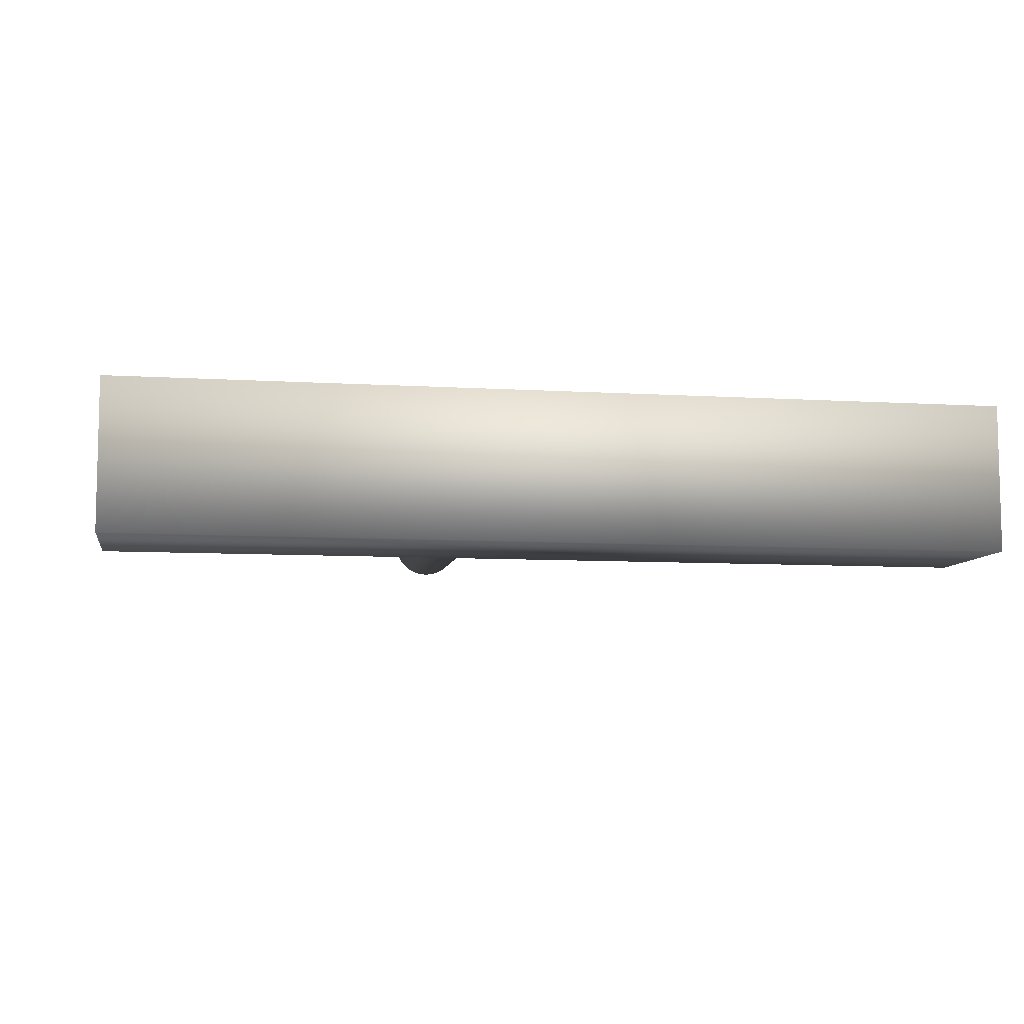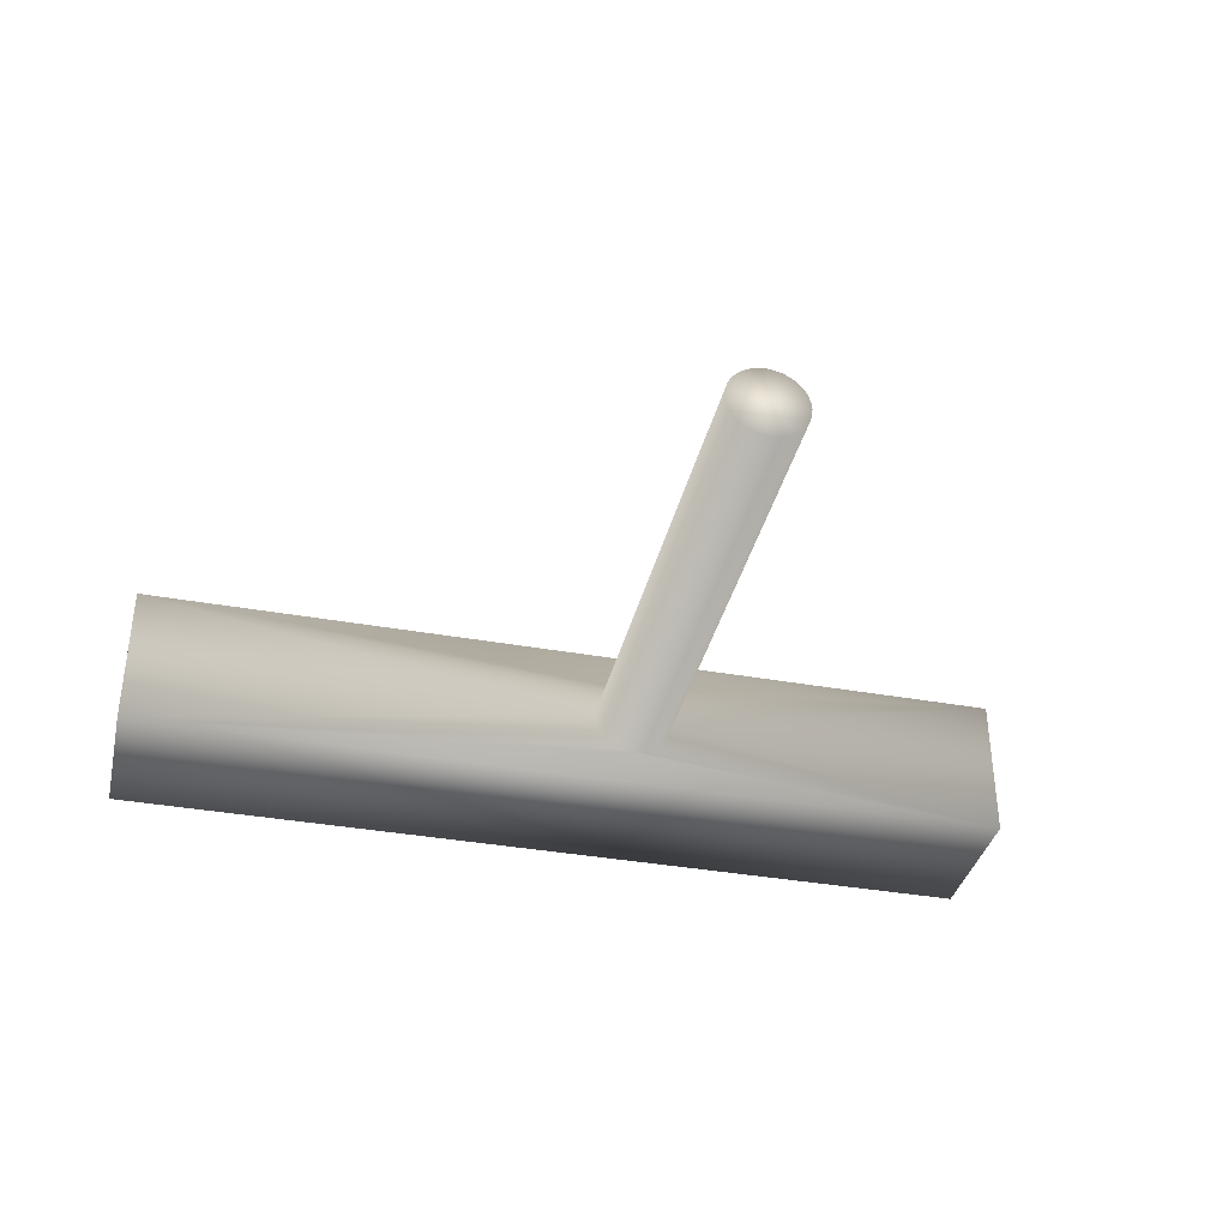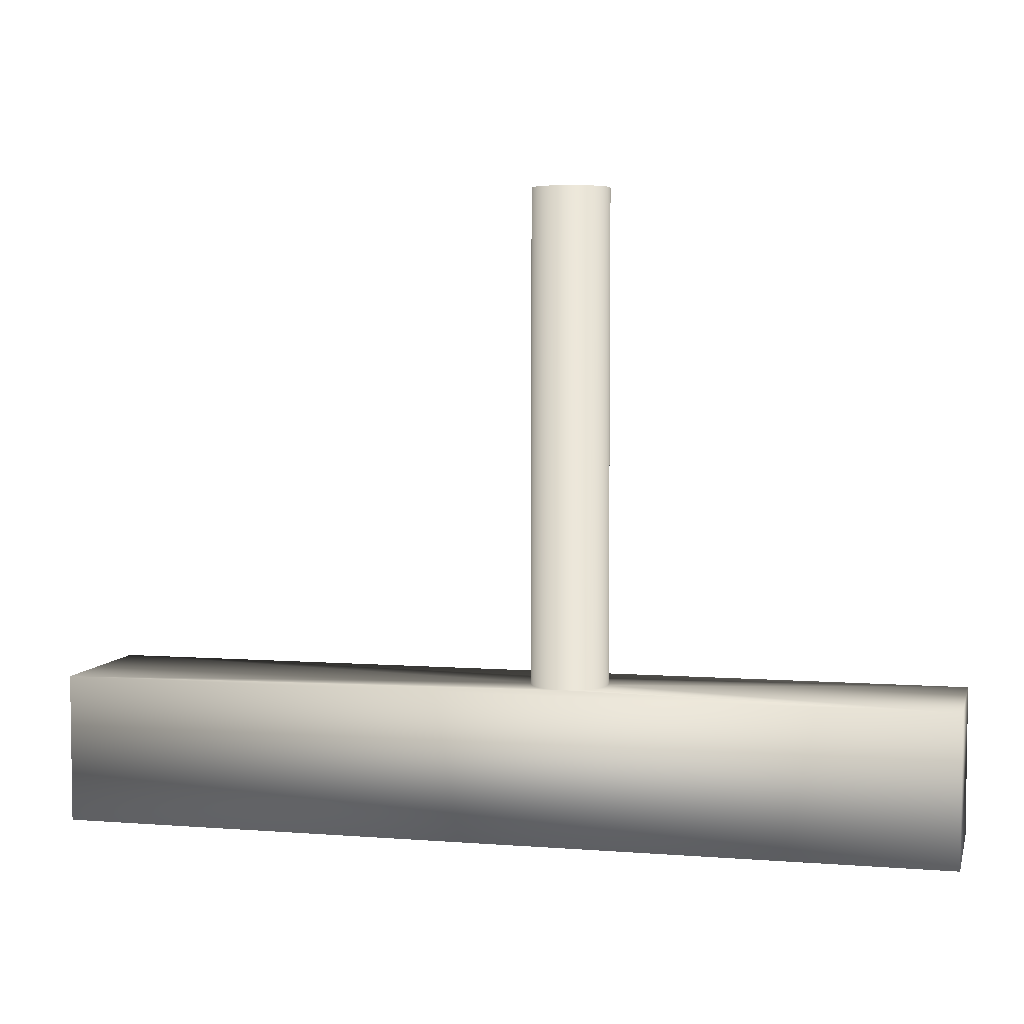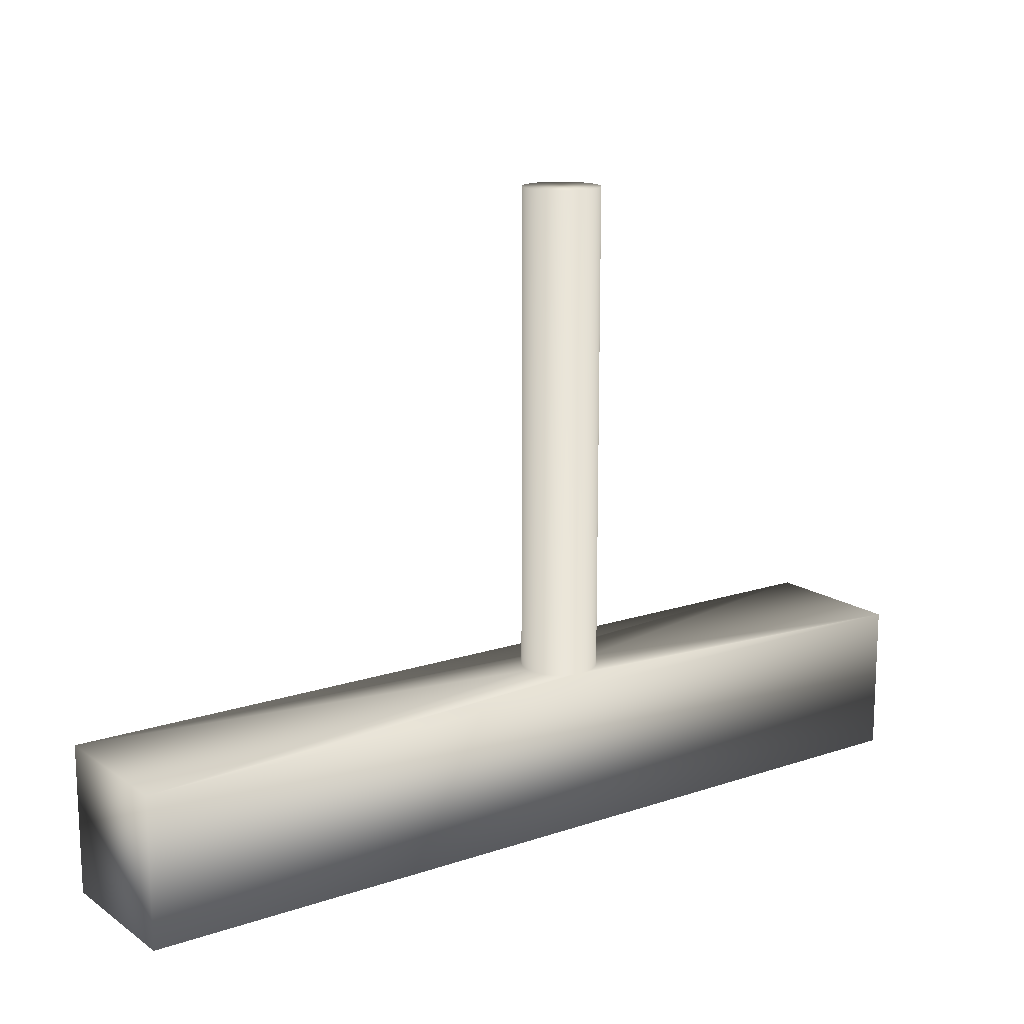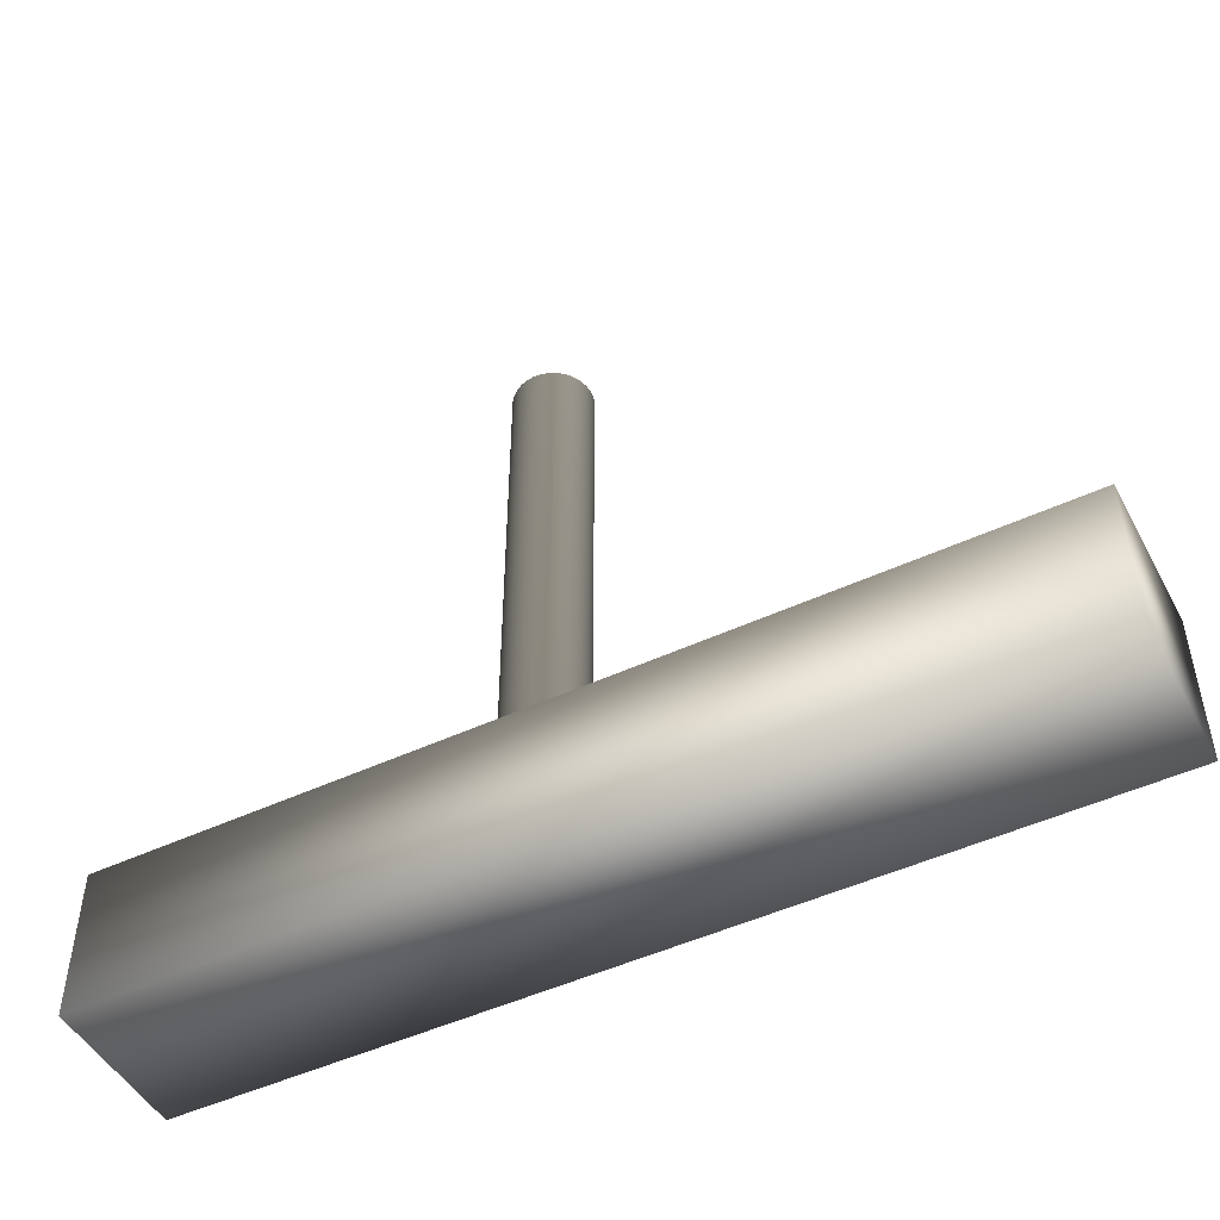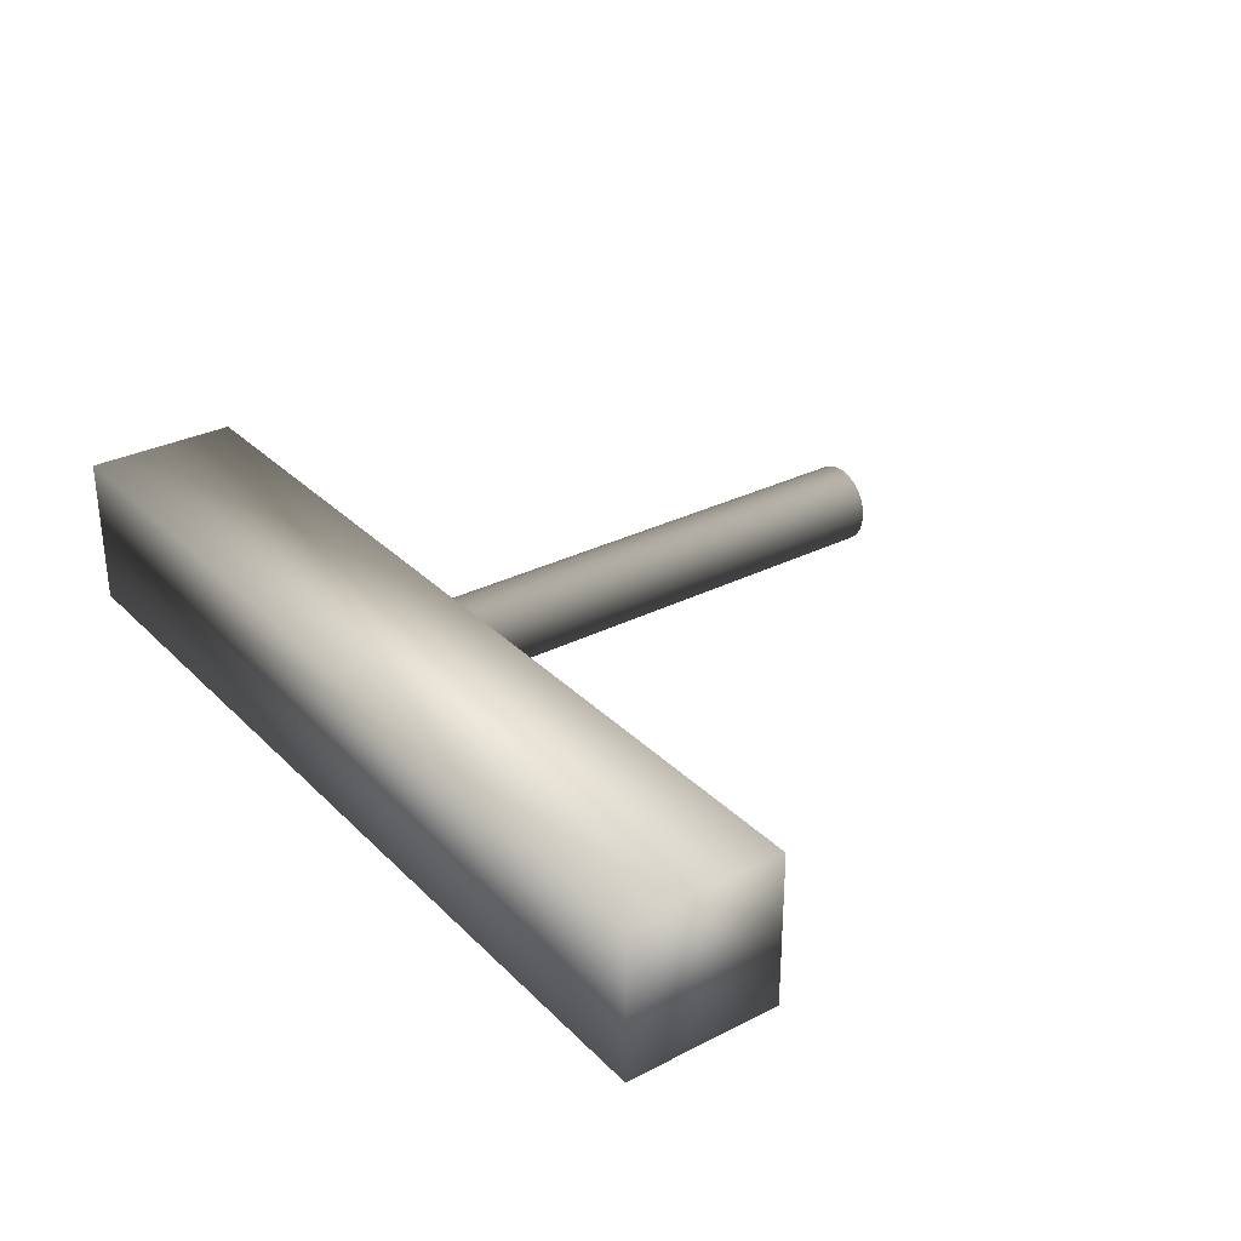
<metadata>
{"format":"obj","ext":"obj","renderer":"f3d","projection":"perspective","resolution":1024,"background":"white","views":[{"elev":-8.1,"azim":-9.6,"up":"+Z"},{"elev":-36.8,"azim":166.9,"up":"+Z"},{"elev":4.8,"azim":-166.2,"up":"+Y"},{"elev":15.1,"azim":144.5,"up":"+Y"},{"elev":-48.5,"azim":27.5,"up":"+Y"},{"elev":31.0,"azim":54.0,"up":"+Z"}]}
</metadata>
<code>
v -0.19 1.805 -0.1235
v -0.1659 1.805 -0.1211
v -0.1427 1.805 -0.1141
v -0.1214 1.805 -0.1027
v -0.1027 1.805 -0.08733
v -0.08731 1.805 -0.06861
v -0.0759 1.805 -0.04726
v -0.06887 1.805 -0.02409
v -0.0665 1.805 -0
v -0.06887 1.805 0.02409
v -0.0759 1.805 0.04726
v -0.08731 1.805 0.06861
v -0.1027 1.805 0.08733
v -0.1214 1.805 0.1027
v -0.1427 1.805 0.1141
v -0.1659 1.805 0.1211
v -0.19 1.805 0.1235
v -0.2141 1.805 0.1211
v -0.2373 1.805 0.1141
v -0.2586 1.805 0.1027
v -0.2773 1.805 0.08733
v -0.2927 1.805 0.06861
v -0.3041 1.805 0.04726
v -0.3111 1.805 0.02409
v -0.3135 1.805 -0
v -0.3111 1.805 -0.02409
v -0.3041 1.805 -0.04726
v -0.2927 1.805 -0.06861
v -0.2773 1.805 -0.08733
v -0.2586 1.805 -0.1027
v -0.2373 1.805 -0.1141
v -0.2141 1.805 -0.1211
v 1.425 0.2375 0.2375
v 1.425 -0.2375 0.2375
v 1.425 0.2375 -0.2375
v 1.425 -0.2375 -0.2375
v -1.425 0.2375 0.2375
v -1.425 -0.2375 0.2375
v -1.425 0.2375 -0.2375
v -1.425 -0.2375 -0.2375
v -0.2373 0.2375 -0.1141
v -0.19 0.2375 -0.1235
v -0.2141 0.2375 -0.1211
v -0.2927 0.2375 0.06861
v -0.2773 0.2375 0.08733
v -0.3041 0.2375 0.04726
v -0.2586 0.2375 0.1027
v -0.19 0.2375 0.1235
v -0.1659 0.2375 0.1211
v -0.2141 0.2375 0.1211
v -0.06887 0.2375 -0.02409
v -0.1027 0.2375 -0.08733
v -0.1214 0.2375 -0.1027
v -0.1427 0.2375 0.1141
v -0.0759 0.2375 -0.04726
v -0.2927 0.2375 -0.06861
v -0.2773 0.2375 -0.08733
v -0.1659 0.2375 -0.1211
v -0.3041 0.2375 -0.04726
v -0.0759 0.2375 0.04726
v -0.06887 0.2375 0.02409
v -0.08731 0.2375 0.06861
v -0.0665 0.2375 -0
v -0.3111 0.2375 0.02409
v -0.2586 0.2375 -0.1027
v -0.2373 0.2375 0.1141
v -0.3135 0.2375 -0
v -0.08731 0.2375 -0.06861
v -0.1027 0.2375 0.08733
v -0.1214 0.2375 0.1027
v -0.3111 0.2375 -0.02409
v -0.1427 0.2375 -0.1141
f 19 11 3
f 34 35 33
f 36 39 35
f 40 37 39
f 38 33 37
f 35 39 42
f 36 38 40
f 63 10 61
f 62 13 69
f 60 12 62
f 67 26 71
f 55 8 51
f 51 9 63
f 52 6 68
f 43 1 42
f 48 18 50
f 59 28 56
f 49 17 48
f 41 32 43
f 53 5 52
f 66 20 47
f 53 3 4
f 69 14 70
f 57 30 65
f 71 27 59
f 48 37 33
f 70 15 54
f 47 21 45
f 44 23 46
f 68 7 55
f 42 2 58
f 64 25 67
f 61 11 60
f 50 19 66
f 41 30 31
f 58 3 72
f 54 16 49
f 46 24 64
f 56 29 57
f 45 22 44
f 3 2 1
f 1 32 31
f 31 30 27
f 30 29 27
f 29 28 27
f 27 26 25
f 25 24 27
f 24 23 27
f 23 22 21
f 21 20 19
f 19 18 17
f 17 16 19
f 16 15 19
f 15 14 13
f 13 12 11
f 11 10 9
f 9 8 7
f 7 6 5
f 5 4 3
f 3 1 31
f 23 21 19
f 15 13 19
f 13 11 19
f 11 9 7
f 7 5 11
f 5 3 11
f 3 31 27
f 27 23 3
f 23 19 3
f 34 36 35
f 36 40 39
f 40 38 37
f 38 34 33
f 39 37 67
f 39 67 71
f 51 63 35
f 55 51 35
f 39 71 59
f 39 59 56
f 68 55 35
f 52 68 35
f 39 56 57
f 39 57 65
f 53 52 35
f 72 53 35
f 39 65 41
f 39 41 43
f 58 72 35
f 39 43 42
f 42 58 35
f 36 34 38
f 63 9 10
f 62 12 13
f 60 11 12
f 67 25 26
f 55 7 8
f 51 8 9
f 52 5 6
f 43 32 1
f 48 17 18
f 59 27 28
f 49 16 17
f 41 31 32
f 53 4 5
f 66 19 20
f 53 72 3
f 69 13 14
f 57 29 30
f 71 26 27
f 35 63 33
f 63 61 33
f 61 60 33
f 64 67 37
f 46 64 37
f 33 60 62
f 44 46 37
f 45 44 37
f 33 62 69
f 33 69 70
f 47 45 37
f 66 47 37
f 33 70 54
f 33 54 49
f 50 66 37
f 33 49 48
f 48 50 37
f 70 14 15
f 47 20 21
f 44 22 23
f 68 6 7
f 42 1 2
f 64 24 25
f 61 10 11
f 50 18 19
f 41 65 30
f 58 2 3
f 54 15 16
f 46 23 24
f 56 28 29
f 45 21 22

</code>
